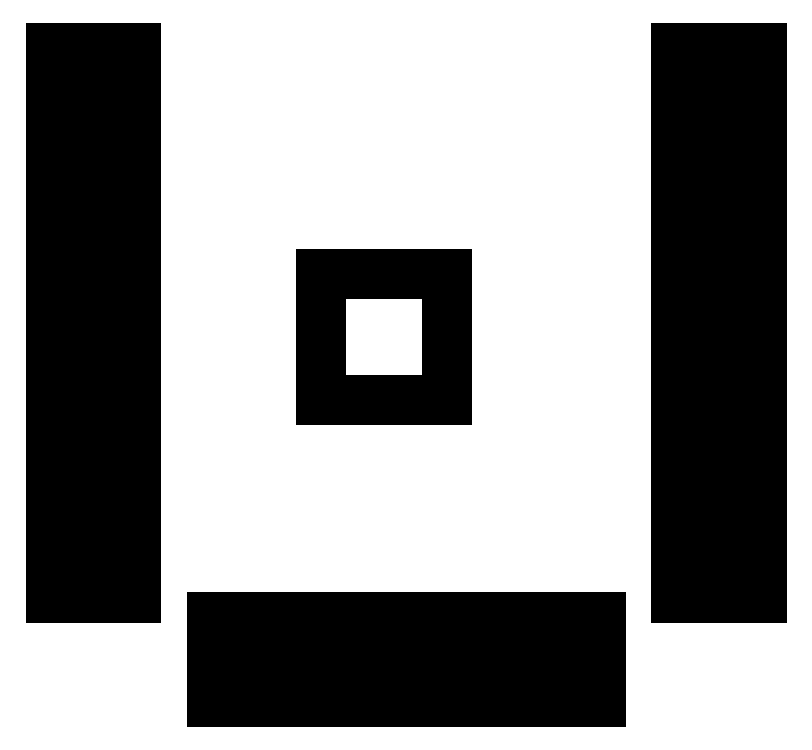
<metadata>
{"format":"dxf","ext":"dxf","renderer":"ezdxf+matplotlib","layout":"modelspace","background":"white","min_lineweight":24,"dpi":150}
</metadata>
<code>
0
SECTION
2
ENTITIES
0
LINE
8
BLACK
10
146.2
20
-98.08
11
145.3
21
-98.08
0
LINE
8
BLACK
10
145.3
20
-98.08
11
145.3
21
-95.38
0
LINE
8
BLACK
10
145.3
20
-95.38
11
146.2
21
-95.38
0
LINE
8
BLACK
10
146.2
20
-95.38
11
146.2
21
-98.08
0
LINE
8
BLACK
10
144.9
20
-98.08
11
144
21
-98.08
0
LINE
8
BLACK
10
144
20
-98.08
11
144
21
-95.38
0
LINE
8
BLACK
10
144
20
-95.38
11
144.9
21
-95.38
0
LINE
8
BLACK
10
144.9
20
-95.38
11
144.9
21
-98.08
0
LINE
8
BLACK
10
143.6
20
-98.08
11
142.7
21
-98.08
0
LINE
8
BLACK
10
142.7
20
-98.08
11
142.7
21
-95.38
0
LINE
8
BLACK
10
142.7
20
-95.38
11
143.6
21
-95.38
0
LINE
8
BLACK
10
143.6
20
-95.38
11
143.6
21
-98.08
0
LINE
8
BLACK
10
142.3
20
-98.08
11
141.4
21
-98.08
0
LINE
8
BLACK
10
141.4
20
-98.08
11
141.4
21
-95.38
0
LINE
8
BLACK
10
141.4
20
-95.38
11
142.3
21
-95.38
0
LINE
8
BLACK
10
142.3
20
-95.38
11
142.3
21
-98.08
0
LINE
8
BLACK
10
141.1
20
-98.08
11
140.2
21
-98.08
0
LINE
8
BLACK
10
140.2
20
-98.08
11
140.2
21
-95.38
0
LINE
8
BLACK
10
140.2
20
-95.38
11
141.1
21
-95.38
0
LINE
8
BLACK
10
141.1
20
-95.38
11
141.1
21
-98.08
0
LINE
8
BLACK
10
139.8
20
-98.08
11
138.9
21
-98.08
0
LINE
8
BLACK
10
138.9
20
-98.08
11
138.9
21
-95.38
0
LINE
8
BLACK
10
138.9
20
-95.38
11
139.8
21
-95.38
0
LINE
8
BLACK
10
139.8
20
-95.38
11
139.8
21
-98.08
0
LINE
8
BLACK
10
138.5
20
-98.08
11
137.6
21
-98.08
0
LINE
8
BLACK
10
137.6
20
-98.08
11
137.6
21
-95.38
0
LINE
8
BLACK
10
137.6
20
-95.38
11
138.5
21
-95.38
0
LINE
8
BLACK
10
138.5
20
-95.38
11
138.5
21
-98.08
0
LINE
8
BLACK
10
137.3
20
-98.08
11
136.4
21
-98.08
0
LINE
8
BLACK
10
136.4
20
-98.08
11
136.4
21
-95.38
0
LINE
8
BLACK
10
136.4
20
-95.38
11
137.3
21
-95.38
0
LINE
8
BLACK
10
137.3
20
-95.38
11
137.3
21
-98.08
0
LINE
8
BLACK
10
136
20
-98.08
11
135.1
21
-98.08
0
LINE
8
BLACK
10
135.1
20
-98.08
11
135.1
21
-95.38
0
LINE
8
BLACK
10
135.1
20
-95.38
11
136
21
-95.38
0
LINE
8
BLACK
10
136
20
-95.38
11
136
21
-98.08
0
LINE
8
BLACK
10
134.7
20
-98.08
11
133.8
21
-98.08
0
LINE
8
BLACK
10
133.8
20
-98.08
11
133.8
21
-95.38
0
LINE
8
BLACK
10
133.8
20
-95.38
11
134.7
21
-95.38
0
LINE
8
BLACK
10
134.7
20
-95.38
11
134.7
21
-98.08
0
LINE
8
BLACK
10
131.4
20
-94.78
11
128.7
21
-94.78
0
LINE
8
BLACK
10
128.7
20
-94.78
11
128.7
21
-93.88
0
LINE
8
BLACK
10
128.7
20
-93.88
11
131.4
21
-93.88
0
LINE
8
BLACK
10
131.4
20
-93.88
11
131.4
21
-94.78
0
LINE
8
BLACK
10
151.2
20
-94.78
11
148.5
21
-94.78
0
LINE
8
BLACK
10
148.5
20
-94.78
11
148.5
21
-93.88
0
LINE
8
BLACK
10
148.5
20
-93.88
11
151.2
21
-93.88
0
LINE
8
BLACK
10
151.2
20
-93.88
11
151.2
21
-94.78
0
LINE
8
BLACK
10
131.4
20
-93.51
11
128.7
21
-93.51
0
LINE
8
BLACK
10
128.7
20
-93.51
11
128.7
21
-92.61
0
LINE
8
BLACK
10
128.7
20
-92.61
11
131.4
21
-92.61
0
LINE
8
BLACK
10
131.4
20
-92.61
11
131.4
21
-93.51
0
LINE
8
BLACK
10
151.2
20
-93.51
11
148.5
21
-93.51
0
LINE
8
BLACK
10
148.5
20
-93.51
11
148.5
21
-92.61
0
LINE
8
BLACK
10
148.5
20
-92.61
11
151.2
21
-92.61
0
LINE
8
BLACK
10
151.2
20
-92.61
11
151.2
21
-93.51
0
LINE
8
BLACK
10
131.4
20
-92.24
11
128.7
21
-92.24
0
LINE
8
BLACK
10
128.7
20
-92.24
11
128.7
21
-91.34
0
LINE
8
BLACK
10
128.7
20
-91.34
11
131.4
21
-91.34
0
LINE
8
BLACK
10
131.4
20
-91.34
11
131.4
21
-92.24
0
LINE
8
BLACK
10
151.2
20
-92.24
11
148.5
21
-92.24
0
LINE
8
BLACK
10
148.5
20
-92.24
11
148.5
21
-91.34
0
LINE
8
BLACK
10
148.5
20
-91.34
11
151.2
21
-91.34
0
LINE
8
BLACK
10
151.2
20
-91.34
11
151.2
21
-92.24
0
LINE
8
BLACK
10
151.2
20
-90.97
11
148.5
21
-90.97
0
LINE
8
BLACK
10
148.5
20
-90.97
11
148.5
21
-90.07
0
LINE
8
BLACK
10
148.5
20
-90.07
11
151.2
21
-90.07
0
LINE
8
BLACK
10
151.2
20
-90.07
11
151.2
21
-90.97
0
LINE
8
BLACK
10
131.4
20
-90.97
11
128.7
21
-90.97
0
LINE
8
BLACK
10
128.7
20
-90.97
11
128.7
21
-90.07
0
LINE
8
BLACK
10
128.7
20
-90.07
11
131.4
21
-90.07
0
LINE
8
BLACK
10
131.4
20
-90.07
11
131.4
21
-90.97
0
LINE
8
BLACK
10
151.2
20
-89.7
11
148.5
21
-89.7
0
LINE
8
BLACK
10
148.5
20
-89.7
11
148.5
21
-88.8
0
LINE
8
BLACK
10
148.5
20
-88.8
11
151.2
21
-88.8
0
LINE
8
BLACK
10
151.2
20
-88.8
11
151.2
21
-89.7
0
LINE
8
BLACK
10
131.4
20
-89.7
11
128.7
21
-89.7
0
LINE
8
BLACK
10
128.7
20
-89.7
11
128.7
21
-88.8
0
LINE
8
BLACK
10
128.7
20
-88.8
11
131.4
21
-88.8
0
LINE
8
BLACK
10
131.4
20
-88.8
11
131.4
21
-89.7
0
LINE
8
BLACK
10
141.3
20
-88.53
11
137.3
21
-88.53
0
LINE
8
BLACK
10
137.3
20
-88.53
11
137.3
21
-84.53
0
LINE
8
BLACK
10
137.3
20
-84.53
11
141.3
21
-84.53
0
LINE
8
BLACK
10
141.3
20
-84.53
11
141.3
21
-88.53
0
LINE
8
BLACK
10
151.2
20
-88.43
11
148.5
21
-88.43
0
LINE
8
BLACK
10
148.5
20
-88.43
11
148.5
21
-87.53
0
LINE
8
BLACK
10
148.5
20
-87.53
11
151.2
21
-87.53
0
LINE
8
BLACK
10
151.2
20
-87.53
11
151.2
21
-88.43
0
LINE
8
BLACK
10
131.4
20
-88.43
11
128.7
21
-88.43
0
LINE
8
BLACK
10
128.7
20
-88.43
11
128.7
21
-87.53
0
LINE
8
BLACK
10
128.7
20
-87.53
11
131.4
21
-87.53
0
LINE
8
BLACK
10
131.4
20
-87.53
11
131.4
21
-88.43
0
LINE
8
BLACK
10
151.2
20
-87.16
11
148.5
21
-87.16
0
LINE
8
BLACK
10
148.5
20
-87.16
11
148.5
21
-86.26
0
LINE
8
BLACK
10
148.5
20
-86.26
11
151.2
21
-86.26
0
LINE
8
BLACK
10
151.2
20
-86.26
11
151.2
21
-87.16
0
LINE
8
BLACK
10
131.4
20
-87.16
11
128.7
21
-87.16
0
LINE
8
BLACK
10
128.7
20
-87.16
11
128.7
21
-86.26
0
LINE
8
BLACK
10
128.7
20
-86.26
11
131.4
21
-86.26
0
LINE
8
BLACK
10
131.4
20
-86.26
11
131.4
21
-87.16
0
LINE
8
BLACK
10
151.2
20
-85.89
11
148.5
21
-85.89
0
LINE
8
BLACK
10
148.5
20
-85.89
11
148.5
21
-84.99
0
LINE
8
BLACK
10
148.5
20
-84.99
11
151.2
21
-84.99
0
LINE
8
BLACK
10
151.2
20
-84.99
11
151.2
21
-85.89
0
LINE
8
BLACK
10
131.4
20
-85.89
11
128.7
21
-85.89
0
LINE
8
BLACK
10
128.7
20
-85.89
11
128.7
21
-84.99
0
LINE
8
BLACK
10
128.7
20
-84.99
11
131.4
21
-84.99
0
LINE
8
BLACK
10
131.4
20
-84.99
11
131.4
21
-85.89
0
LINE
8
BLACK
10
151.2
20
-84.62
11
148.5
21
-84.62
0
LINE
8
BLACK
10
148.5
20
-84.62
11
148.5
21
-83.72
0
LINE
8
BLACK
10
148.5
20
-83.72
11
151.2
21
-83.72
0
LINE
8
BLACK
10
151.2
20
-83.72
11
151.2
21
-84.62
0
LINE
8
BLACK
10
131.4
20
-84.62
11
128.7
21
-84.62
0
LINE
8
BLACK
10
128.7
20
-84.62
11
128.7
21
-83.72
0
LINE
8
BLACK
10
128.7
20
-83.72
11
131.4
21
-83.72
0
LINE
8
BLACK
10
131.4
20
-83.72
11
131.4
21
-84.62
0
LINE
8
BLACK
10
131.4
20
-83.35
11
128.7
21
-83.35
0
LINE
8
BLACK
10
128.7
20
-83.35
11
128.7
21
-82.45
0
LINE
8
BLACK
10
128.7
20
-82.45
11
131.4
21
-82.45
0
LINE
8
BLACK
10
131.4
20
-82.45
11
131.4
21
-83.35
0
LINE
8
BLACK
10
151.2
20
-83.35
11
148.5
21
-83.35
0
LINE
8
BLACK
10
148.5
20
-83.35
11
148.5
21
-82.45
0
LINE
8
BLACK
10
148.5
20
-82.45
11
151.2
21
-82.45
0
LINE
8
BLACK
10
151.2
20
-82.45
11
151.2
21
-83.35
0
LINE
8
BLACK
10
131.4
20
-82.08
11
128.7
21
-82.08
0
LINE
8
BLACK
10
128.7
20
-82.08
11
128.7
21
-81.18
0
LINE
8
BLACK
10
128.7
20
-81.18
11
131.4
21
-81.18
0
LINE
8
BLACK
10
131.4
20
-81.18
11
131.4
21
-82.08
0
LINE
8
BLACK
10
151.2
20
-82.08
11
148.5
21
-82.08
0
LINE
8
BLACK
10
148.5
20
-82.08
11
148.5
21
-81.18
0
LINE
8
BLACK
10
148.5
20
-81.18
11
151.2
21
-81.18
0
LINE
8
BLACK
10
151.2
20
-81.18
11
151.2
21
-82.08
0
LINE
8
BLACK
10
151.2
20
-80.81
11
148.5
21
-80.81
0
LINE
8
BLACK
10
148.5
20
-80.81
11
148.5
21
-79.91
0
LINE
8
BLACK
10
148.5
20
-79.91
11
151.2
21
-79.91
0
LINE
8
BLACK
10
151.2
20
-79.91
11
151.2
21
-80.81
0
LINE
8
BLACK
10
131.4
20
-80.81
11
128.7
21
-80.81
0
LINE
8
BLACK
10
128.7
20
-80.81
11
128.7
21
-79.91
0
LINE
8
BLACK
10
128.7
20
-79.91
11
131.4
21
-79.91
0
LINE
8
BLACK
10
131.4
20
-79.91
11
131.4
21
-80.81
0
LINE
8
BLACK
10
151.2
20
-79.54
11
148.5
21
-79.54
0
LINE
8
BLACK
10
148.5
20
-79.54
11
148.5
21
-78.64
0
LINE
8
BLACK
10
148.5
20
-78.64
11
151.2
21
-78.64
0
LINE
8
BLACK
10
151.2
20
-78.64
11
151.2
21
-79.54
0
LINE
8
BLACK
10
131.4
20
-79.54
11
128.7
21
-79.54
0
LINE
8
BLACK
10
128.7
20
-79.54
11
128.7
21
-78.64
0
LINE
8
BLACK
10
128.7
20
-78.64
11
131.4
21
-78.64
0
LINE
8
BLACK
10
131.4
20
-78.64
11
131.4
21
-79.54
0
LINE
8
BLACK
10
131.4
20
-78.27
11
128.7
21
-78.27
0
LINE
8
BLACK
10
128.7
20
-78.27
11
128.7
21
-77.37
0
LINE
8
BLACK
10
128.7
20
-77.37
11
131.4
21
-77.37
0
LINE
8
BLACK
10
131.4
20
-77.37
11
131.4
21
-78.27
0
LINE
8
BLACK
10
151.2
20
-78.27
11
148.5
21
-78.27
0
LINE
8
BLACK
10
148.5
20
-78.27
11
148.5
21
-77.37
0
LINE
8
BLACK
10
148.5
20
-77.37
11
151.2
21
-77.37
0
LINE
8
BLACK
10
151.2
20
-77.37
11
151.2
21
-78.27
0
ENDSEC
0
EOF

</code>
